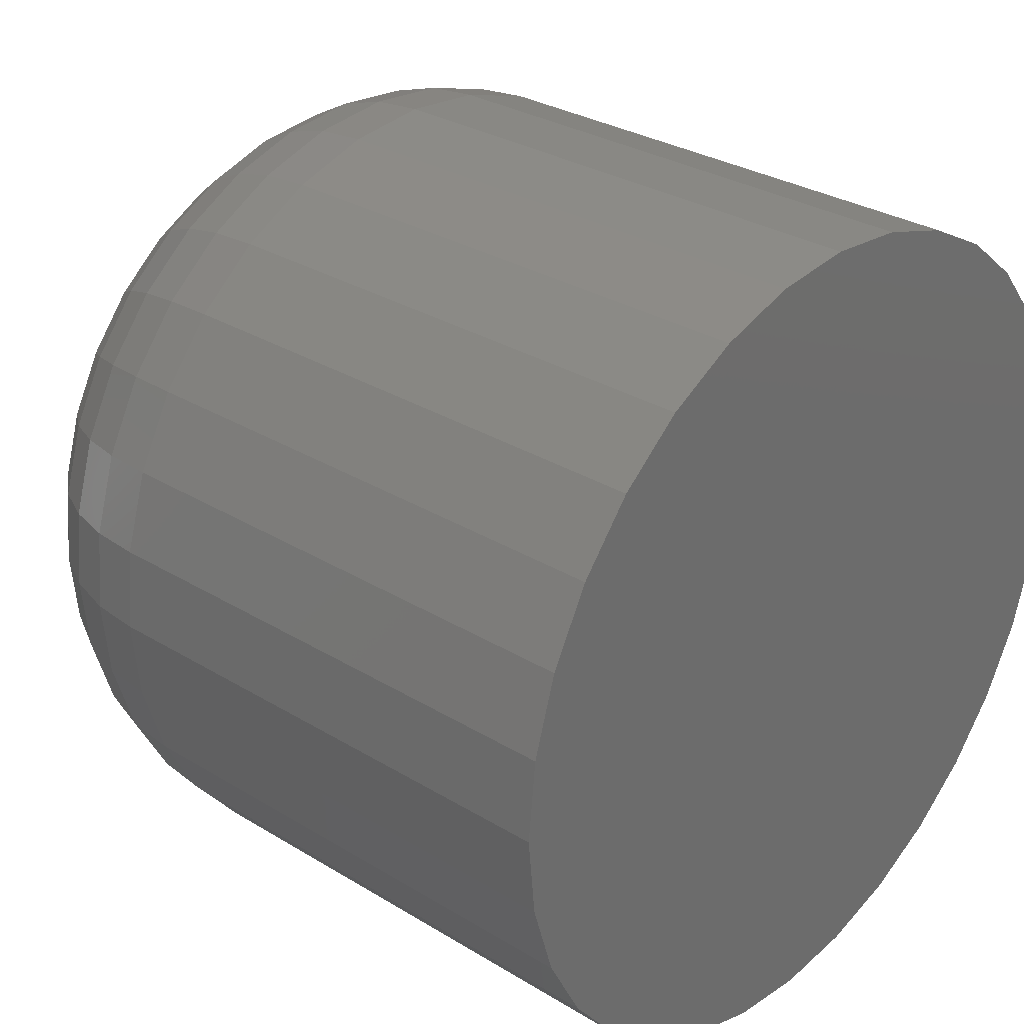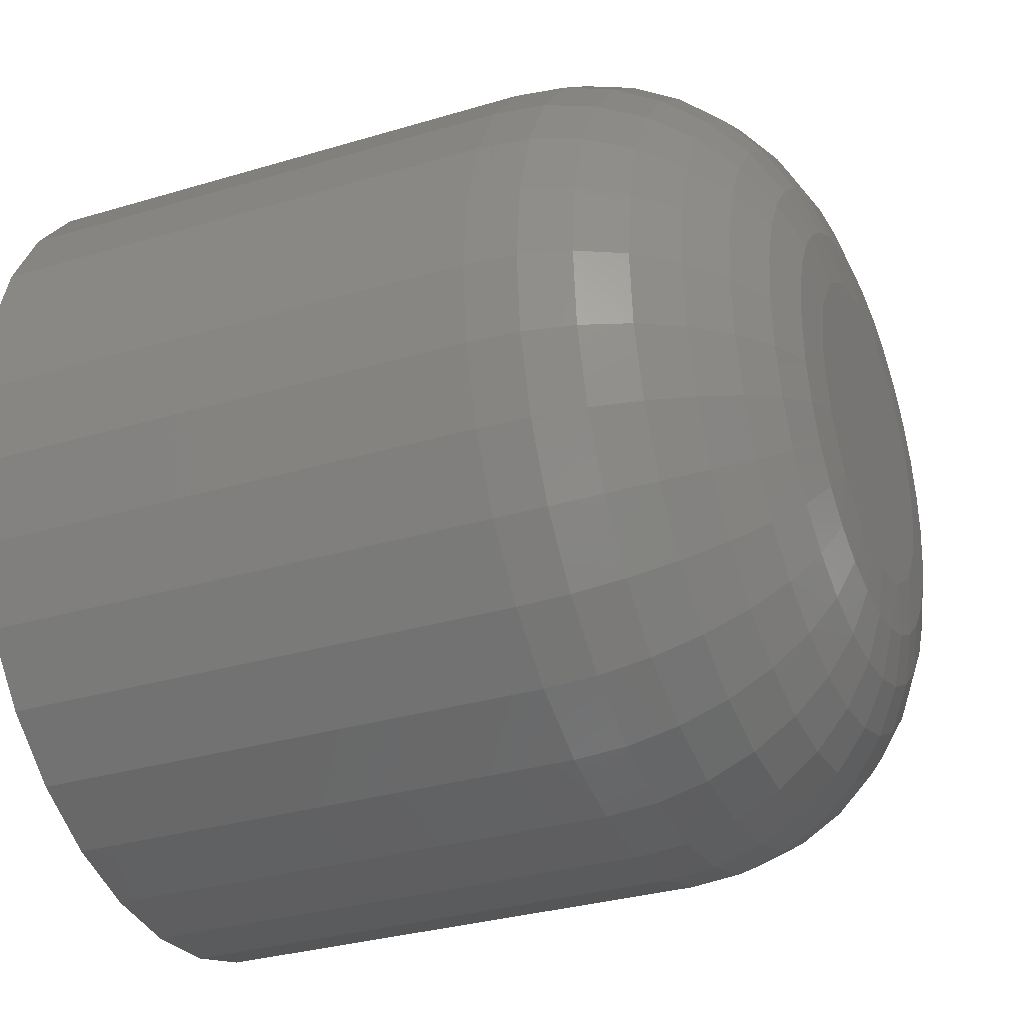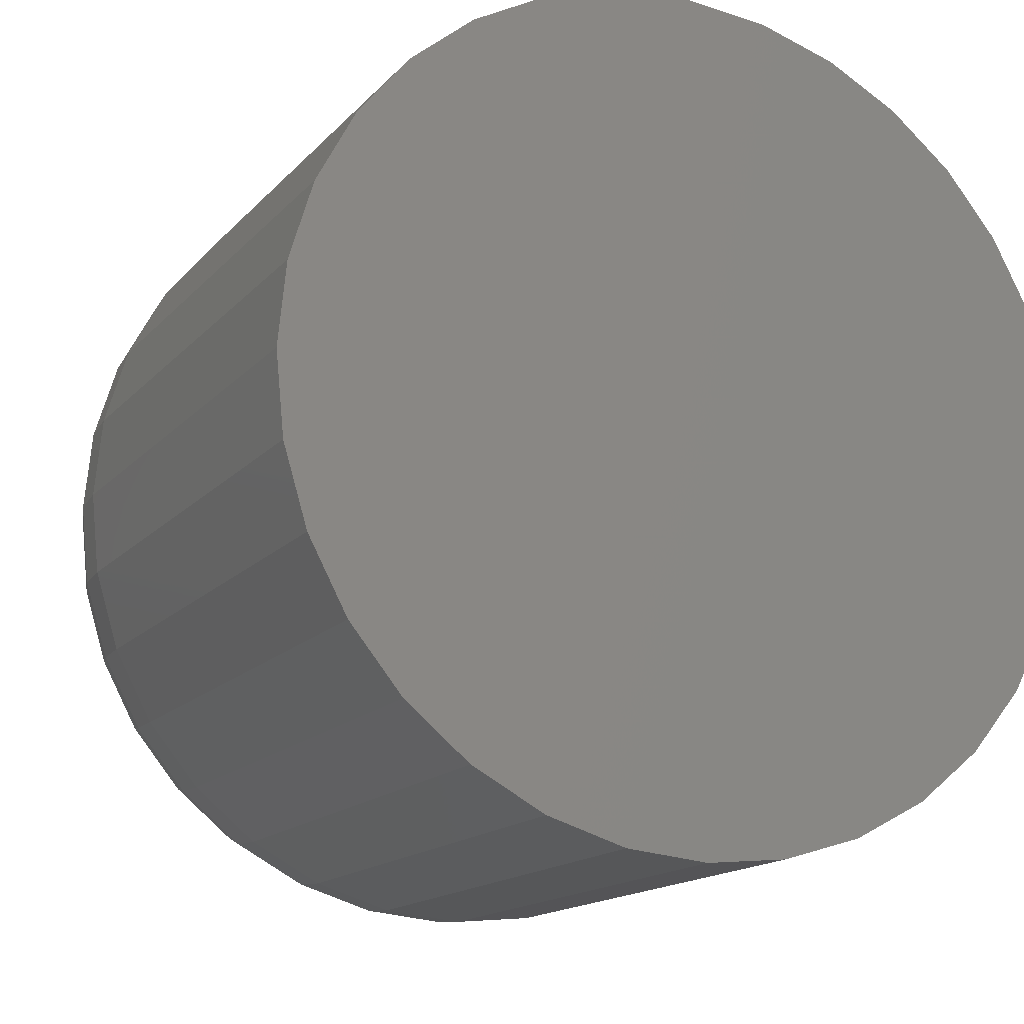
<metadata>
{"format":"stl","ext":"stl","renderer":"f3d","projection":"perspective","resolution":1024,"background":"white","views":[{"elev":30.0,"azim":-138.3,"up":"+Y"},{"elev":-31.3,"azim":23.2,"up":"+Z"},{"elev":-15.3,"azim":-116.2,"up":"+Z"}]}
</metadata>
<code>
# stl→obj: 304 verts, 604 faces
v 0.02344 0.4141 0.09062
v 0.02344 0.4123 0.09027
v 0.02344 0.4107 0.08925
v 0.02344 0.4159 0.09027
v 0.02344 0.4174 0.08925
v 0.02344 0.4097 0.08773
v 0.02344 0.4184 0.08773
v 0.02344 0.4188 0.08594
v 0.02344 0.4097 0.08414
v 0.02344 0.4184 0.08414
v 0.02344 0.4107 0.08262
v 0.02344 0.4174 0.08262
v 0.02344 0.4123 0.08161
v 0.02344 0.4141 0.08125
v 0.02344 0.4159 0.08161
v 0.02344 0.4094 0.08594
v -6.939e-18 0.4266 0.08594
v 0.01562 0.4266 0.08594
v -6.787e-18 0.4263 0.0835
v 0.01562 0.4263 0.0835
v -6.64e-18 0.4256 0.08115
v 0.01562 0.4256 0.08115
v -6.505e-18 0.4245 0.07899
v 0.01562 0.4245 0.07899
v -6.387e-18 0.4229 0.0771
v 0.01562 0.4229 0.0771
v -6.29e-18 0.421 0.07554
v 0.01562 0.421 0.07554
v -6.218e-18 0.4188 0.07439
v 0.01562 0.4188 0.07439
v -6.173e-18 0.4165 0.07368
v 0.01562 0.4165 0.07368
v -6.158e-18 0.4141 0.07344
v 0.01562 0.4141 0.07344
v -6.173e-18 0.4116 0.07368
v 0.01562 0.4116 0.07368
v -6.218e-18 0.4093 0.07439
v 0.01562 0.4093 0.07439
v -6.29e-18 0.4071 0.07554
v 0.01562 0.4071 0.07554
v -6.387e-18 0.4052 0.0771
v 0.01562 0.4052 0.0771
v -6.505e-18 0.4037 0.07899
v 0.01562 0.4037 0.07899
v -6.64e-18 0.4025 0.08115
v 0.01562 0.4025 0.08115
v -6.787e-18 0.4018 0.0835
v 0.01562 0.4018 0.0835
v -6.939e-18 0.4016 0.08594
v 0.01562 0.4016 0.08594
v -7.091e-18 0.4018 0.08838
v 0.01562 0.4018 0.08838
v -7.238e-18 0.4025 0.09072
v 0.01562 0.4025 0.09072
v -7.373e-18 0.4037 0.09288
v 0.01562 0.4037 0.09288
v -7.491e-18 0.4052 0.09478
v 0.01562 0.4052 0.09478
v -7.588e-18 0.4071 0.09633
v 0.01562 0.4071 0.09633
v -7.66e-18 0.4093 0.09749
v 0.01562 0.4093 0.09749
v -7.705e-18 0.4116 0.0982
v 0.01562 0.4116 0.0982
v -7.72e-18 0.4141 0.09844
v 0.01562 0.4141 0.09844
v -7.705e-18 0.4165 0.0982
v 0.01562 0.4165 0.0982
v -7.66e-18 0.4188 0.09749
v 0.01562 0.4188 0.09749
v -7.588e-18 0.421 0.09633
v 0.01562 0.421 0.09633
v -7.491e-18 0.4229 0.09478
v 0.01562 0.4229 0.09478
v -7.373e-18 0.4245 0.09288
v 0.01562 0.4245 0.09288
v -7.238e-18 0.4256 0.09072
v 0.01562 0.4256 0.09072
v -7.091e-18 0.4263 0.08838
v 0.01562 0.4263 0.08838
v 0.02329 0.4202 0.08473
v 0.02329 0.408 0.08473
v 0.02329 0.4089 0.08249
v 0.02329 0.4106 0.08077
v 0.02329 0.4129 0.07985
v 0.02329 0.4153 0.07985
v 0.02329 0.4175 0.08077
v 0.02329 0.4192 0.08249
v 0.01715 0.4262 0.08353
v 0.01715 0.4264 0.08594
v 0.01861 0.4257 0.08361
v 0.01861 0.426 0.08594
v 0.01997 0.425 0.08376
v 0.01997 0.4252 0.08594
v 0.02115 0.4241 0.08395
v 0.02115 0.4243 0.08594
v 0.02212 0.4229 0.08418
v 0.02212 0.4231 0.08594
v 0.02284 0.4216 0.08444
v 0.02284 0.4217 0.08594
v 0.02329 0.4203 0.08594
v 0.01715 0.4017 0.08594
v 0.01715 0.4019 0.08353
v 0.01861 0.4022 0.08594
v 0.01861 0.4024 0.08361
v 0.01997 0.4029 0.08594
v 0.01997 0.4031 0.08376
v 0.02115 0.4039 0.08594
v 0.02115 0.404 0.08395
v 0.02212 0.405 0.08594
v 0.02212 0.4052 0.08418
v 0.02284 0.4064 0.08594
v 0.02284 0.4065 0.08444
v 0.02329 0.4079 0.08594
v 0.01715 0.4027 0.08121
v 0.01861 0.4031 0.08138
v 0.01997 0.4037 0.08166
v 0.02115 0.4046 0.08203
v 0.02212 0.4057 0.08248
v 0.02284 0.407 0.083
v 0.02329 0.4083 0.08356
v 0.01715 0.4038 0.07908
v 0.01861 0.4042 0.07932
v 0.01997 0.4048 0.07972
v 0.02115 0.4056 0.08026
v 0.02212 0.4066 0.08092
v 0.02284 0.4077 0.08167
v 0.01715 0.4053 0.0772
v 0.01861 0.4056 0.07752
v 0.01997 0.4062 0.07803
v 0.02115 0.4068 0.07872
v 0.02212 0.4077 0.07955
v 0.02284 0.4086 0.08051
v 0.02329 0.4097 0.08155
v 0.01715 0.4072 0.07567
v 0.01861 0.4074 0.07604
v 0.01997 0.4078 0.07664
v 0.02115 0.4084 0.07745
v 0.02212 0.409 0.07843
v 0.02284 0.4098 0.07955
v 0.01715 0.4093 0.07453
v 0.01861 0.4095 0.07494
v 0.01997 0.4098 0.07561
v 0.02115 0.4102 0.0765
v 0.02212 0.4106 0.0776
v 0.02284 0.4111 0.07884
v 0.02329 0.4117 0.0802
v 0.01715 0.4117 0.07382
v 0.01861 0.4117 0.07426
v 0.01997 0.4119 0.07497
v 0.02115 0.4121 0.07592
v 0.02212 0.4123 0.07708
v 0.02284 0.4126 0.07841
v 0.01715 0.4141 0.07359
v 0.01861 0.4141 0.07403
v 0.01997 0.4141 0.07475
v 0.02115 0.4141 0.07573
v 0.02212 0.4141 0.07691
v 0.02284 0.4141 0.07826
v 0.02329 0.4141 0.07973
v 0.01715 0.4165 0.07382
v 0.01861 0.4164 0.07426
v 0.01997 0.4162 0.07497
v 0.02115 0.4161 0.07592
v 0.02212 0.4158 0.07708
v 0.02284 0.4156 0.07841
v 0.01715 0.4188 0.07453
v 0.01861 0.4186 0.07494
v 0.01997 0.4183 0.07561
v 0.02115 0.418 0.0765
v 0.02212 0.4175 0.0776
v 0.02284 0.417 0.07884
v 0.02329 0.4164 0.0802
v 0.01715 0.4209 0.07567
v 0.01861 0.4207 0.07604
v 0.01997 0.4203 0.07664
v 0.02115 0.4197 0.07745
v 0.02212 0.4191 0.07843
v 0.02284 0.4183 0.07955
v 0.01715 0.4228 0.0772
v 0.01861 0.4225 0.07752
v 0.01997 0.422 0.07803
v 0.02115 0.4213 0.07872
v 0.02212 0.4204 0.07955
v 0.02284 0.4195 0.08051
v 0.02329 0.4185 0.08155
v 0.01715 0.4243 0.07908
v 0.01861 0.424 0.07932
v 0.01997 0.4234 0.07972
v 0.02115 0.4226 0.08026
v 0.02212 0.4216 0.08092
v 0.02284 0.4204 0.08167
v 0.01715 0.4255 0.08121
v 0.01861 0.4251 0.08138
v 0.01997 0.4244 0.08166
v 0.02115 0.4235 0.08203
v 0.02212 0.4224 0.08248
v 0.02284 0.4212 0.083
v 0.02329 0.4198 0.08356
v 0.02329 0.408 0.08715
v 0.02329 0.4202 0.08715
v 0.02329 0.4192 0.08939
v 0.02329 0.4175 0.0911
v 0.02329 0.4153 0.09203
v 0.02329 0.4129 0.09203
v 0.02329 0.4106 0.0911
v 0.02329 0.4089 0.08939
v 0.01715 0.4019 0.08835
v 0.01861 0.4024 0.08826
v 0.01997 0.4031 0.08812
v 0.02115 0.404 0.08793
v 0.02212 0.4052 0.0877
v 0.02284 0.4065 0.08744
v 0.01715 0.4262 0.08835
v 0.01861 0.4257 0.08826
v 0.01997 0.425 0.08812
v 0.02115 0.4241 0.08793
v 0.02212 0.4229 0.0877
v 0.02284 0.4216 0.08744
v 0.01715 0.4255 0.09066
v 0.01861 0.4251 0.09049
v 0.01997 0.4244 0.09022
v 0.02115 0.4235 0.08985
v 0.02212 0.4224 0.08939
v 0.02284 0.4212 0.08888
v 0.02329 0.4198 0.08831
v 0.01715 0.4243 0.0928
v 0.01861 0.424 0.09255
v 0.01997 0.4234 0.09215
v 0.02115 0.4226 0.09161
v 0.02212 0.4216 0.09095
v 0.02284 0.4204 0.0902
v 0.01715 0.4228 0.09467
v 0.01861 0.4225 0.09436
v 0.01997 0.422 0.09385
v 0.02115 0.4213 0.09316
v 0.02212 0.4204 0.09232
v 0.02284 0.4195 0.09137
v 0.02329 0.4185 0.09033
v 0.01715 0.4209 0.09621
v 0.01861 0.4207 0.09584
v 0.01997 0.4203 0.09524
v 0.02115 0.4197 0.09443
v 0.02212 0.4191 0.09344
v 0.02284 0.4183 0.09232
v 0.01715 0.4188 0.09735
v 0.01861 0.4186 0.09694
v 0.01997 0.4183 0.09627
v 0.02115 0.418 0.09537
v 0.02212 0.4175 0.09428
v 0.02284 0.417 0.09303
v 0.02329 0.4164 0.09168
v 0.01715 0.4165 0.09805
v 0.01861 0.4164 0.09761
v 0.01997 0.4162 0.09691
v 0.02115 0.4161 0.09595
v 0.02212 0.4158 0.09479
v 0.02284 0.4156 0.09347
v 0.01715 0.4141 0.09829
v 0.01861 0.4141 0.09784
v 0.01997 0.4141 0.09712
v 0.02115 0.4141 0.09615
v 0.02212 0.4141 0.09497
v 0.02284 0.4141 0.09361
v 0.02329 0.4141 0.09215
v 0.01715 0.4117 0.09805
v 0.01861 0.4117 0.09761
v 0.01997 0.4119 0.09691
v 0.02115 0.4121 0.09595
v 0.02212 0.4123 0.09479
v 0.02284 0.4126 0.09347
v 0.01715 0.4093 0.09735
v 0.01861 0.4095 0.09694
v 0.01997 0.4098 0.09627
v 0.02115 0.4102 0.09537
v 0.02212 0.4106 0.09428
v 0.02284 0.4111 0.09303
v 0.02329 0.4117 0.09168
v 0.01715 0.4072 0.09621
v 0.01861 0.4074 0.09584
v 0.01997 0.4078 0.09524
v 0.02115 0.4084 0.09443
v 0.02212 0.409 0.09344
v 0.02284 0.4098 0.09232
v 0.01715 0.4053 0.09467
v 0.01861 0.4056 0.09436
v 0.01997 0.4062 0.09385
v 0.02115 0.4068 0.09316
v 0.02212 0.4077 0.09232
v 0.02284 0.4086 0.09137
v 0.02329 0.4097 0.09033
v 0.01715 0.4038 0.0928
v 0.01861 0.4042 0.09255
v 0.01997 0.4048 0.09215
v 0.02115 0.4056 0.09161
v 0.02212 0.4066 0.09095
v 0.02284 0.4077 0.0902
v 0.01715 0.4027 0.09066
v 0.01861 0.4031 0.09049
v 0.01997 0.4037 0.09022
v 0.02115 0.4046 0.08985
v 0.02212 0.4057 0.08939
v 0.02284 0.407 0.08888
v 0.02329 0.4083 0.08831
f 1 2 3
f 4 1 3
f 4 3 5
f 3 6 5
f 5 6 7
f 8 9 10
f 9 11 10
f 10 11 12
f 11 13 12
f 12 13 14
f 12 14 15
f 16 9 8
f 16 8 7
f 16 7 6
f 17 18 19
f 19 18 20
f 19 20 21
f 21 20 22
f 21 22 23
f 23 22 24
f 23 24 25
f 25 24 26
f 25 26 27
f 27 26 28
f 27 28 29
f 29 28 30
f 29 30 31
f 31 30 32
f 31 32 33
f 33 32 34
f 33 34 35
f 35 34 36
f 35 36 37
f 37 36 38
f 37 38 39
f 39 38 40
f 39 40 41
f 41 40 42
f 41 42 43
f 43 42 44
f 43 44 45
f 45 44 46
f 45 46 47
f 47 46 48
f 47 48 49
f 49 48 50
f 49 50 51
f 51 50 52
f 51 52 53
f 53 52 54
f 53 54 55
f 55 54 56
f 55 56 57
f 57 56 58
f 57 58 59
f 59 58 60
f 59 60 61
f 61 60 62
f 61 62 63
f 63 62 64
f 63 64 65
f 65 64 66
f 65 66 67
f 67 66 68
f 67 68 69
f 69 68 70
f 69 70 71
f 71 70 72
f 71 72 73
f 73 72 74
f 73 74 75
f 75 74 76
f 75 76 77
f 77 76 78
f 77 78 79
f 79 78 80
f 79 80 17
f 17 80 18
f 8 10 81
f 16 82 9
f 83 11 9
f 84 13 11
f 85 14 13
f 86 15 14
f 87 12 15
f 88 10 12
f 20 18 89
f 89 18 90
f 89 90 91
f 91 90 92
f 91 92 93
f 93 92 94
f 93 94 95
f 95 94 96
f 95 96 97
f 97 96 98
f 97 98 99
f 99 98 100
f 99 100 81
f 81 100 101
f 81 101 8
f 50 48 102
f 102 48 103
f 102 103 104
f 104 103 105
f 104 105 106
f 106 105 107
f 106 107 108
f 108 107 109
f 108 109 110
f 110 109 111
f 110 111 112
f 112 111 113
f 112 113 114
f 114 113 82
f 114 82 16
f 48 46 103
f 103 46 115
f 103 115 105
f 105 115 116
f 105 116 107
f 107 116 117
f 107 117 109
f 109 117 118
f 109 118 111
f 111 118 119
f 111 119 113
f 113 119 120
f 113 120 82
f 82 120 121
f 82 121 9
f 46 44 115
f 115 44 122
f 115 122 116
f 116 122 123
f 116 123 117
f 117 123 124
f 117 124 118
f 118 124 125
f 118 125 119
f 119 125 126
f 119 126 120
f 120 126 127
f 120 127 121
f 121 127 83
f 121 83 9
f 44 42 122
f 122 42 128
f 122 128 123
f 123 128 129
f 123 129 124
f 124 129 130
f 124 130 125
f 125 130 131
f 125 131 126
f 126 131 132
f 126 132 127
f 127 132 133
f 127 133 83
f 83 133 134
f 83 134 11
f 42 40 128
f 128 40 135
f 128 135 129
f 129 135 136
f 129 136 130
f 130 136 137
f 130 137 131
f 131 137 138
f 131 138 132
f 132 138 139
f 132 139 133
f 133 139 140
f 133 140 134
f 134 140 84
f 134 84 11
f 40 38 135
f 135 38 141
f 135 141 136
f 136 141 142
f 136 142 137
f 137 142 143
f 137 143 138
f 138 143 144
f 138 144 139
f 139 144 145
f 139 145 140
f 140 145 146
f 140 146 84
f 84 146 147
f 84 147 13
f 38 36 141
f 141 36 148
f 141 148 142
f 142 148 149
f 142 149 143
f 143 149 150
f 143 150 144
f 144 150 151
f 144 151 145
f 145 151 152
f 145 152 146
f 146 152 153
f 146 153 147
f 147 153 85
f 147 85 13
f 36 34 148
f 148 34 154
f 148 154 149
f 149 154 155
f 149 155 150
f 150 155 156
f 150 156 151
f 151 156 157
f 151 157 152
f 152 157 158
f 152 158 153
f 153 158 159
f 153 159 85
f 85 159 160
f 85 160 14
f 34 32 154
f 154 32 161
f 154 161 155
f 155 161 162
f 155 162 156
f 156 162 163
f 156 163 157
f 157 163 164
f 157 164 158
f 158 164 165
f 158 165 159
f 159 165 166
f 159 166 160
f 160 166 86
f 160 86 14
f 32 30 161
f 161 30 167
f 161 167 162
f 162 167 168
f 162 168 163
f 163 168 169
f 163 169 164
f 164 169 170
f 164 170 165
f 165 170 171
f 165 171 166
f 166 171 172
f 166 172 86
f 86 172 173
f 86 173 15
f 30 28 167
f 167 28 174
f 167 174 168
f 168 174 175
f 168 175 169
f 169 175 176
f 169 176 170
f 170 176 177
f 170 177 171
f 171 177 178
f 171 178 172
f 172 178 179
f 172 179 173
f 173 179 87
f 173 87 15
f 28 26 174
f 174 26 180
f 174 180 175
f 175 180 181
f 175 181 176
f 176 181 182
f 176 182 177
f 177 182 183
f 177 183 178
f 178 183 184
f 178 184 179
f 179 184 185
f 179 185 87
f 87 185 186
f 87 186 12
f 26 24 180
f 180 24 187
f 180 187 181
f 181 187 188
f 181 188 182
f 182 188 189
f 182 189 183
f 183 189 190
f 183 190 184
f 184 190 191
f 184 191 185
f 185 191 192
f 185 192 186
f 186 192 88
f 186 88 12
f 24 22 187
f 187 22 193
f 187 193 188
f 188 193 194
f 188 194 189
f 189 194 195
f 189 195 190
f 190 195 196
f 190 196 191
f 191 196 197
f 191 197 192
f 192 197 198
f 192 198 88
f 88 198 199
f 88 199 10
f 22 20 193
f 193 20 89
f 193 89 194
f 194 89 91
f 194 91 195
f 195 91 93
f 195 93 196
f 196 93 95
f 196 95 197
f 197 95 97
f 197 97 198
f 198 97 99
f 198 99 199
f 199 99 81
f 199 81 10
f 16 6 200
f 8 201 7
f 202 5 7
f 203 4 5
f 204 1 4
f 205 2 1
f 206 3 2
f 207 6 3
f 52 50 208
f 208 50 102
f 208 102 209
f 209 102 104
f 209 104 210
f 210 104 106
f 210 106 211
f 211 106 108
f 211 108 212
f 212 108 110
f 212 110 213
f 213 110 112
f 213 112 200
f 200 112 114
f 200 114 16
f 18 80 90
f 90 80 214
f 90 214 92
f 92 214 215
f 92 215 94
f 94 215 216
f 94 216 96
f 96 216 217
f 96 217 98
f 98 217 218
f 98 218 100
f 100 218 219
f 100 219 101
f 101 219 201
f 101 201 8
f 80 78 214
f 214 78 220
f 214 220 215
f 215 220 221
f 215 221 216
f 216 221 222
f 216 222 217
f 217 222 223
f 217 223 218
f 218 223 224
f 218 224 219
f 219 224 225
f 219 225 201
f 201 225 226
f 201 226 7
f 78 76 220
f 220 76 227
f 220 227 221
f 221 227 228
f 221 228 222
f 222 228 229
f 222 229 223
f 223 229 230
f 223 230 224
f 224 230 231
f 224 231 225
f 225 231 232
f 225 232 226
f 226 232 202
f 226 202 7
f 76 74 227
f 227 74 233
f 227 233 228
f 228 233 234
f 228 234 229
f 229 234 235
f 229 235 230
f 230 235 236
f 230 236 231
f 231 236 237
f 231 237 232
f 232 237 238
f 232 238 202
f 202 238 239
f 202 239 5
f 74 72 233
f 233 72 240
f 233 240 234
f 234 240 241
f 234 241 235
f 235 241 242
f 235 242 236
f 236 242 243
f 236 243 237
f 237 243 244
f 237 244 238
f 238 244 245
f 238 245 239
f 239 245 203
f 239 203 5
f 72 70 240
f 240 70 246
f 240 246 241
f 241 246 247
f 241 247 242
f 242 247 248
f 242 248 243
f 243 248 249
f 243 249 244
f 244 249 250
f 244 250 245
f 245 250 251
f 245 251 203
f 203 251 252
f 203 252 4
f 70 68 246
f 246 68 253
f 246 253 247
f 247 253 254
f 247 254 248
f 248 254 255
f 248 255 249
f 249 255 256
f 249 256 250
f 250 256 257
f 250 257 251
f 251 257 258
f 251 258 252
f 252 258 204
f 252 204 4
f 68 66 253
f 253 66 259
f 253 259 254
f 254 259 260
f 254 260 255
f 255 260 261
f 255 261 256
f 256 261 262
f 256 262 257
f 257 262 263
f 257 263 258
f 258 263 264
f 258 264 204
f 204 264 265
f 204 265 1
f 66 64 259
f 259 64 266
f 259 266 260
f 260 266 267
f 260 267 261
f 261 267 268
f 261 268 262
f 262 268 269
f 262 269 263
f 263 269 270
f 263 270 264
f 264 270 271
f 264 271 265
f 265 271 205
f 265 205 1
f 64 62 266
f 266 62 272
f 266 272 267
f 267 272 273
f 267 273 268
f 268 273 274
f 268 274 269
f 269 274 275
f 269 275 270
f 270 275 276
f 270 276 271
f 271 276 277
f 271 277 205
f 205 277 278
f 205 278 2
f 62 60 272
f 272 60 279
f 272 279 273
f 273 279 280
f 273 280 274
f 274 280 281
f 274 281 275
f 275 281 282
f 275 282 276
f 276 282 283
f 276 283 277
f 277 283 284
f 277 284 278
f 278 284 206
f 278 206 2
f 60 58 279
f 279 58 285
f 279 285 280
f 280 285 286
f 280 286 281
f 281 286 287
f 281 287 282
f 282 287 288
f 282 288 283
f 283 288 289
f 283 289 284
f 284 289 290
f 284 290 206
f 206 290 291
f 206 291 3
f 58 56 285
f 285 56 292
f 285 292 286
f 286 292 293
f 286 293 287
f 287 293 294
f 287 294 288
f 288 294 295
f 288 295 289
f 289 295 296
f 289 296 290
f 290 296 297
f 290 297 291
f 291 297 207
f 291 207 3
f 56 54 292
f 292 54 298
f 292 298 293
f 293 298 299
f 293 299 294
f 294 299 300
f 294 300 295
f 295 300 301
f 295 301 296
f 296 301 302
f 296 302 297
f 297 302 303
f 297 303 207
f 207 303 304
f 207 304 6
f 54 52 298
f 298 52 208
f 298 208 299
f 299 208 209
f 299 209 300
f 300 209 210
f 300 210 301
f 301 210 211
f 301 211 302
f 302 211 212
f 302 212 303
f 303 212 213
f 303 213 304
f 304 213 200
f 304 200 6
f 73 57 71
f 73 55 57
f 75 55 73
f 53 55 75
f 77 53 75
f 23 43 21
f 41 43 23
f 25 41 23
f 25 39 41
f 59 61 63
f 59 63 65
f 59 65 67
f 59 67 69
f 59 69 71
f 59 71 57
f 27 29 31
f 27 31 33
f 27 33 35
f 27 35 37
f 27 37 39
f 27 39 25
f 43 45 21
f 21 45 47
f 21 47 19
f 19 47 49
f 19 49 17
f 17 49 51
f 17 51 79
f 79 51 53
f 79 53 77

</code>
